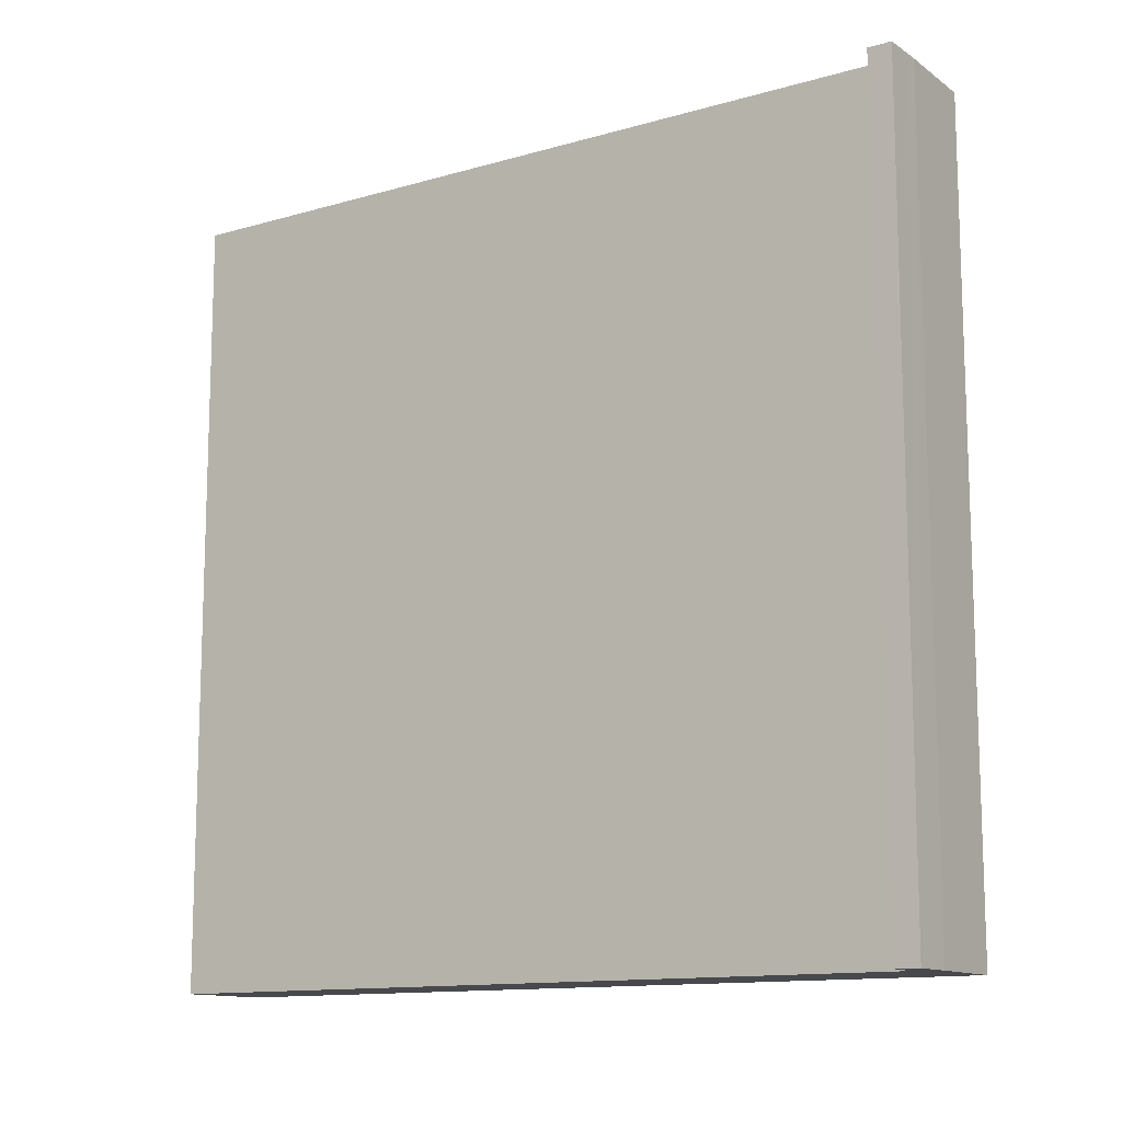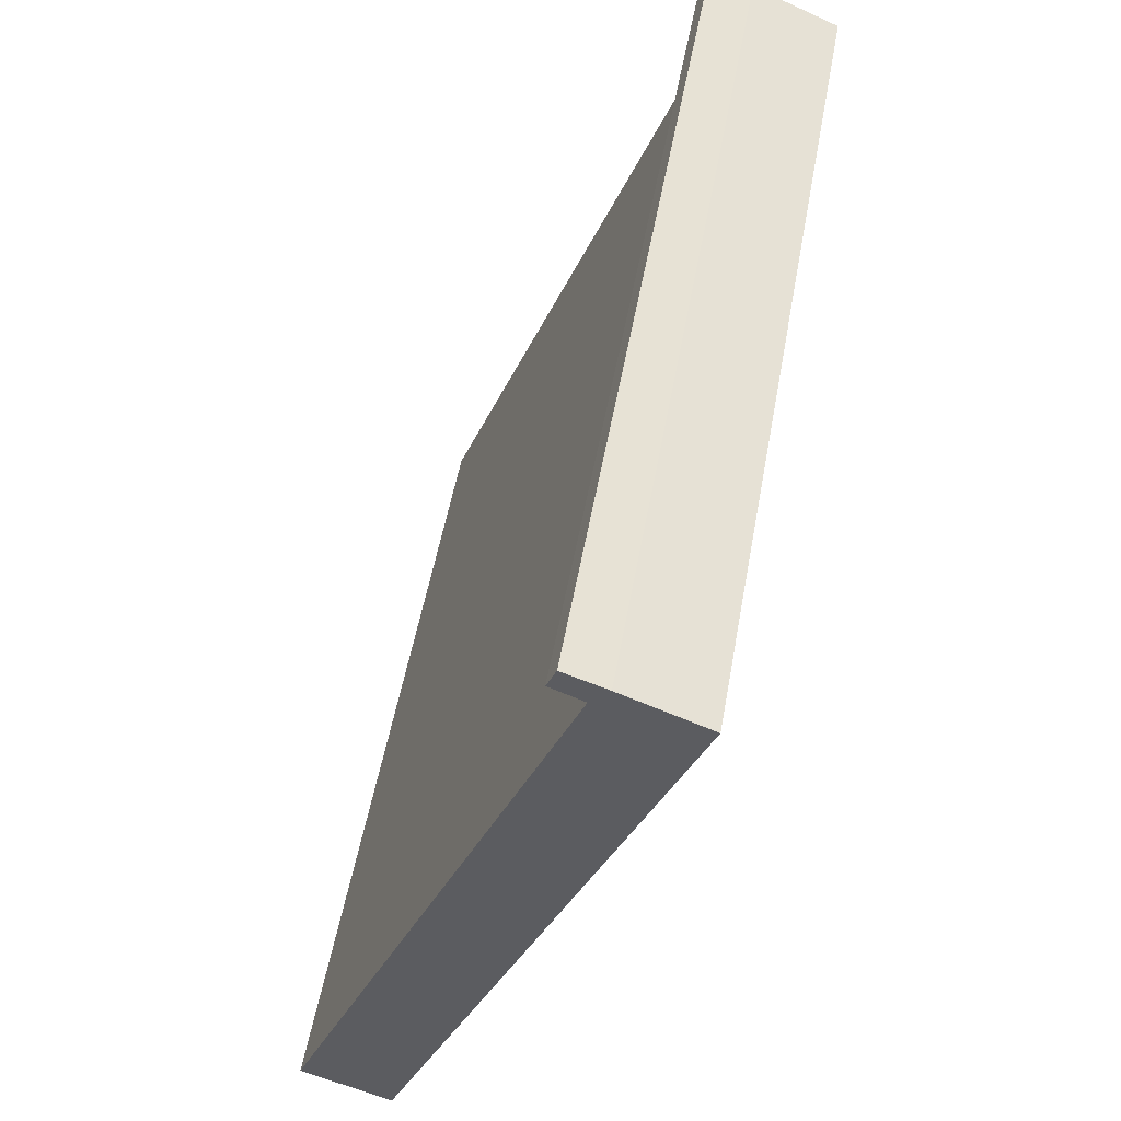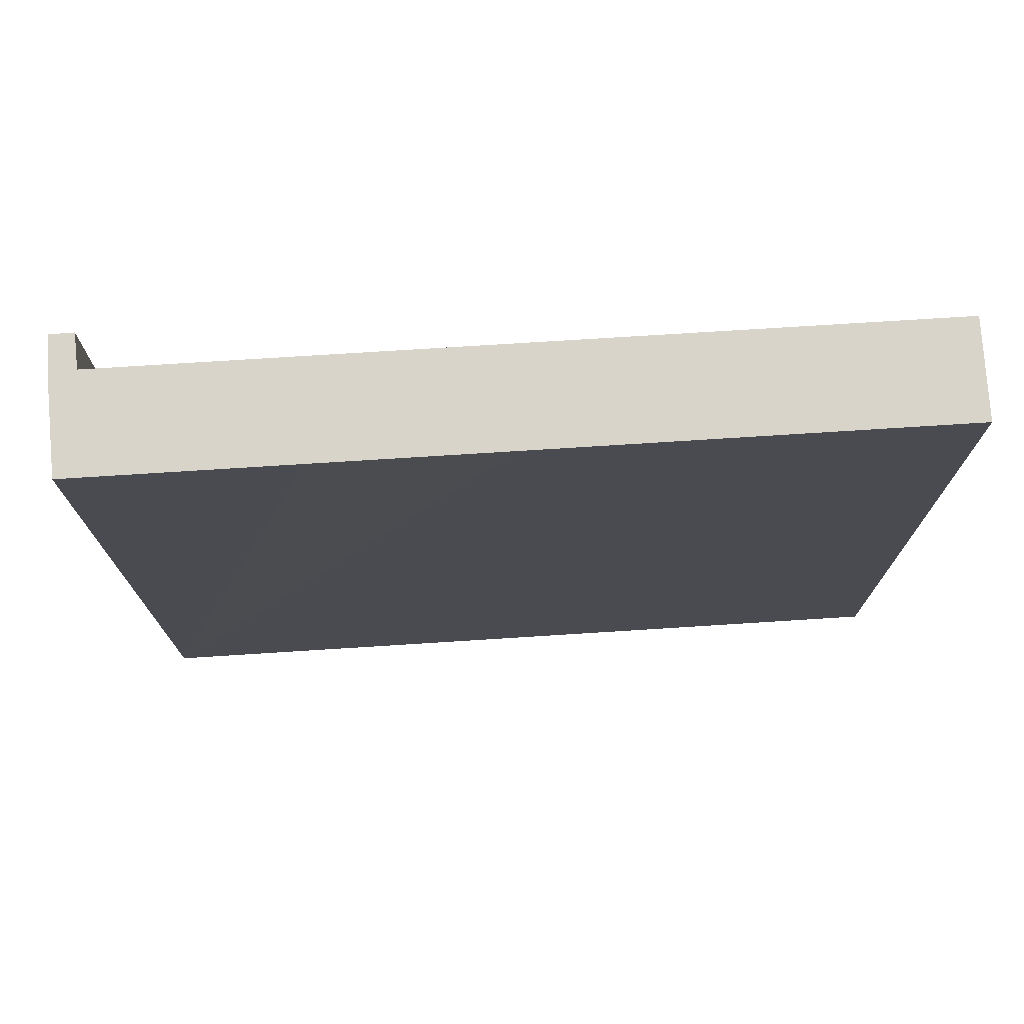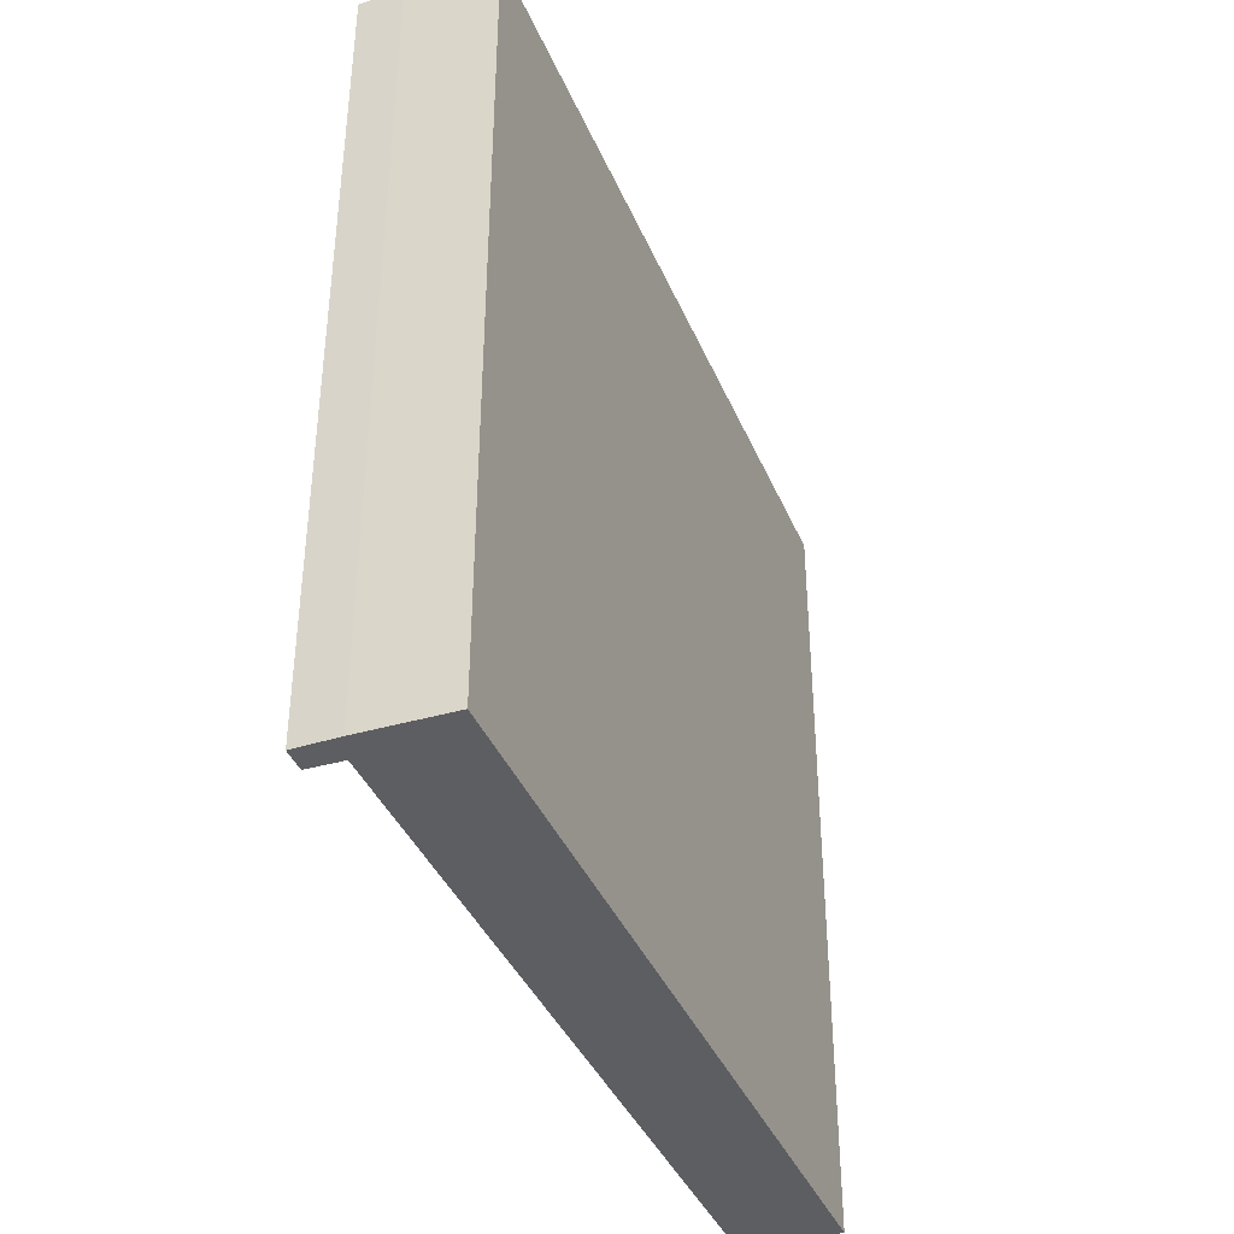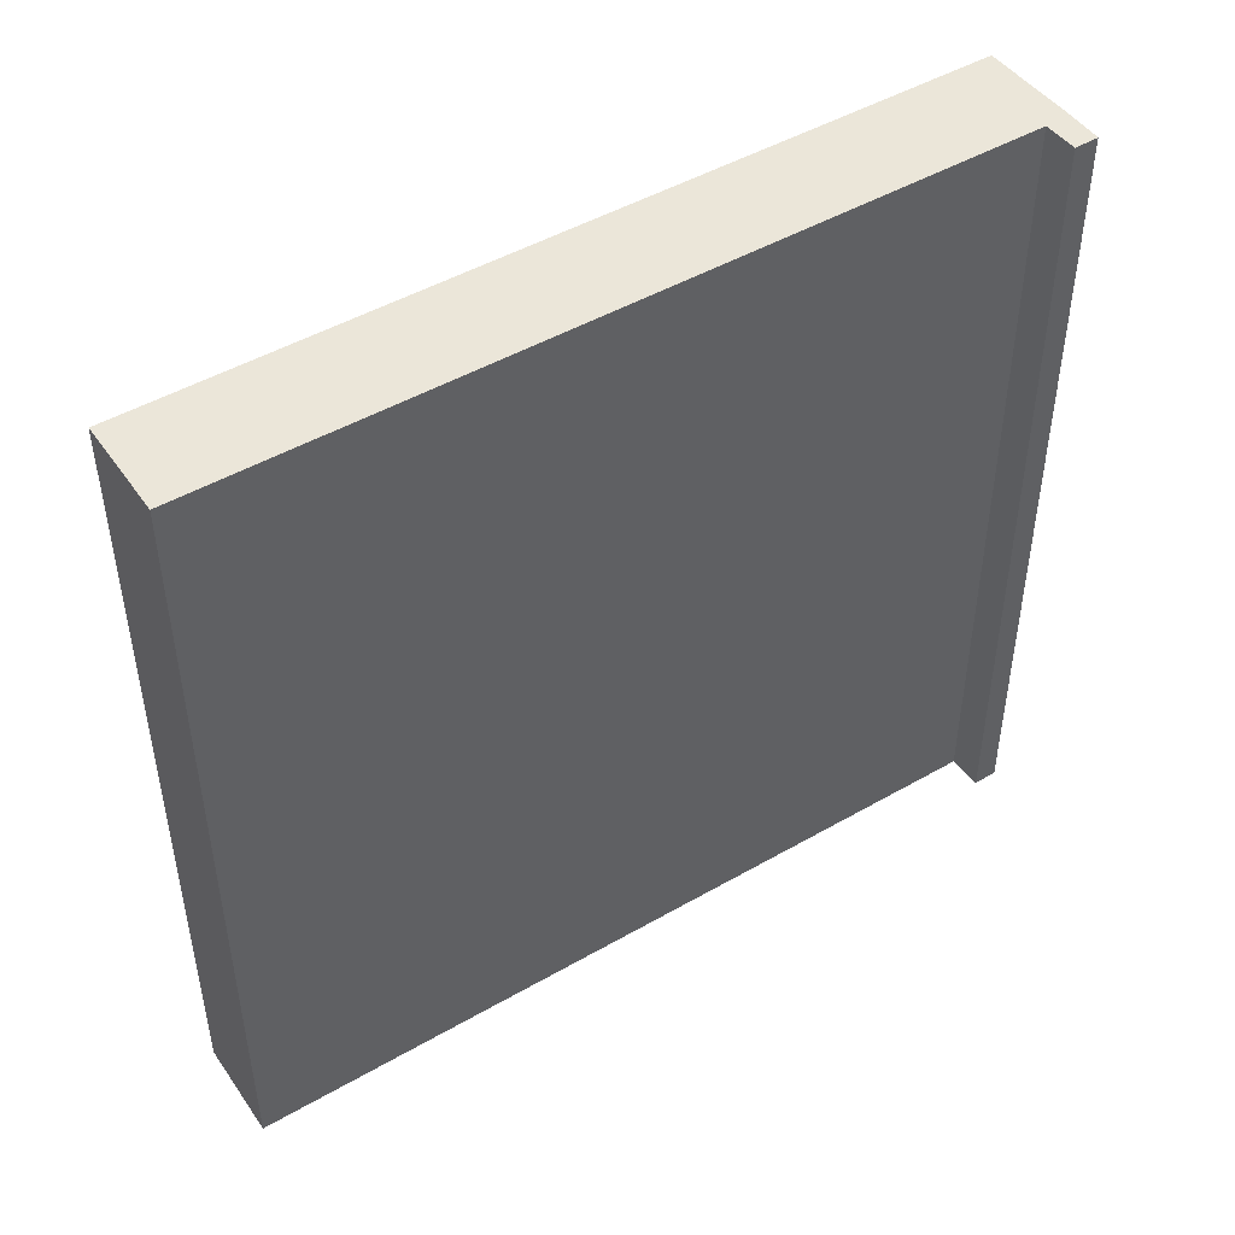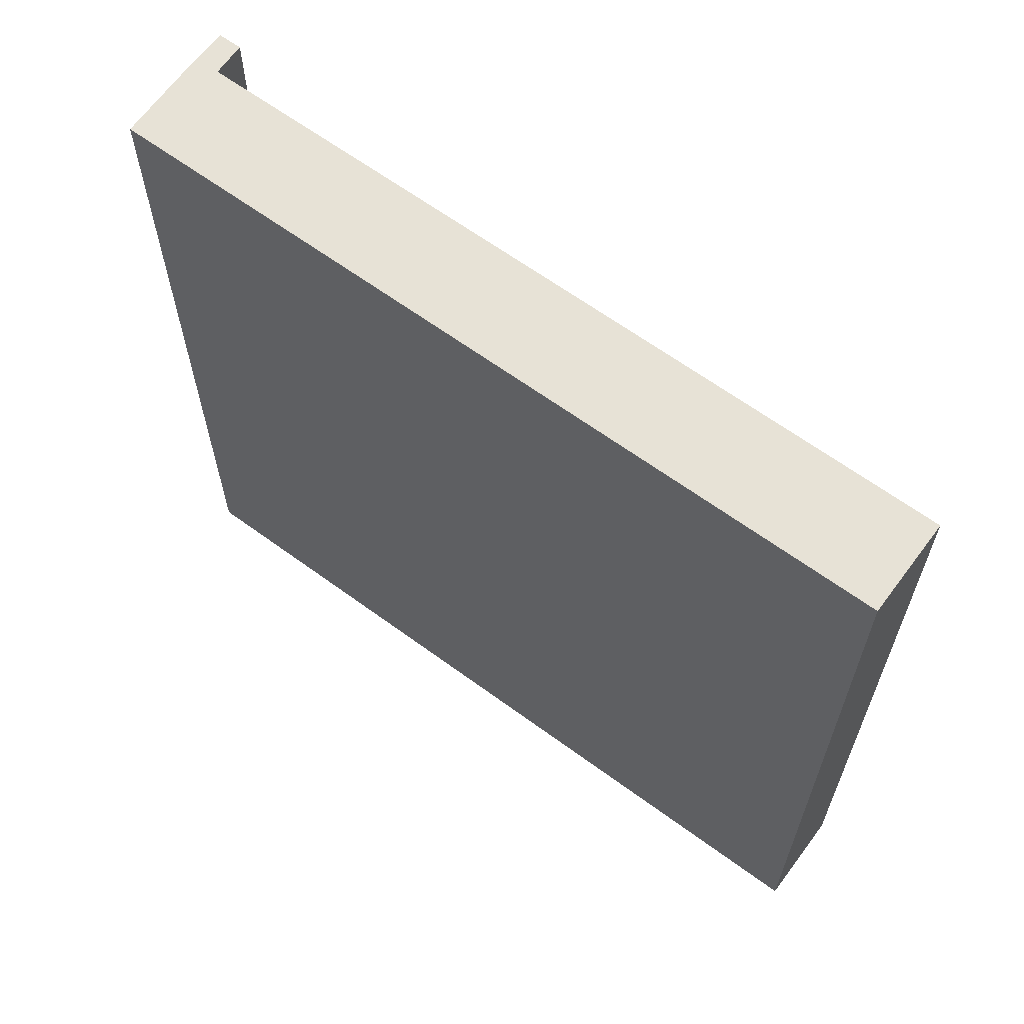
<metadata>
{"format":"obj","ext":"obj","renderer":"f3d","projection":"perspective","resolution":1024,"background":"white","views":[{"elev":-12.5,"azim":-34.8,"up":"+Y"},{"elev":53.1,"azim":10.2,"up":"+Z"},{"elev":75.1,"azim":107.4,"up":"+Y"},{"elev":-39.3,"azim":42.5,"up":"+Y"},{"elev":47.5,"azim":-102.0,"up":"+Y"},{"elev":63.7,"azim":147.6,"up":"+Y"}]}
</metadata>
<code>
v  2.163 6.605 6.424
v  2.352 6.605 6.126
v  2.09 6.605 6.24
v  2.424 6.605 6.324
v  1.231 6.605 3.207
v  0.758 6.605 -0.29
v  0 6.605 4.044e-16
v  1.773 6.605 4.619
v  1.987 6.605 2.905
v  2.5 6.605 6.295
v  2.532 6.605 4.324
v  3.18 6.605 6.009
v  0.758 1.776e-17 -0.29
v  0 0 0
v  2.352 -3.751e-16 6.126
v  2.09 -3.821e-16 6.24
v  1.773 -2.828e-16 4.619
v  1.231 -1.964e-16 3.207
v  2.163 -3.934e-16 6.424
v  2.5 -3.855e-16 6.295
v  2.424 -3.872e-16 6.324
v  3.18 -3.679e-16 6.009
v  2.532 -2.648e-16 4.324
v  1.987 -1.779e-16 2.905
g defaultobject
f 1 2 3
f 2 1 4
f 5 6 7
f 6 5 8
f 6 8 2
f 6 2 9
f 9 2 4
f 9 4 10
f 9 10 11
f 11 10 12
f 13 7 6
f 7 13 14
f 15 3 2
f 3 15 16
f 14 5 7
f 5 14 8
f 8 14 2
f 2 14 17
f 2 17 15
f 17 14 18
f 16 1 3
f 1 16 19
f 19 4 1
f 4 19 10
f 10 19 20
f 20 19 21
f 22 10 20
f 22 12 10
f 22 11 12
f 11 22 9
f 9 22 6
f 6 22 23
f 6 23 13
f 13 23 24
f 16 21 19
f 21 16 20
f 20 16 22
f 22 16 15
f 22 15 23
f 23 15 17
f 23 17 18
f 23 18 24
f 24 18 14
f 24 14 13

</code>
